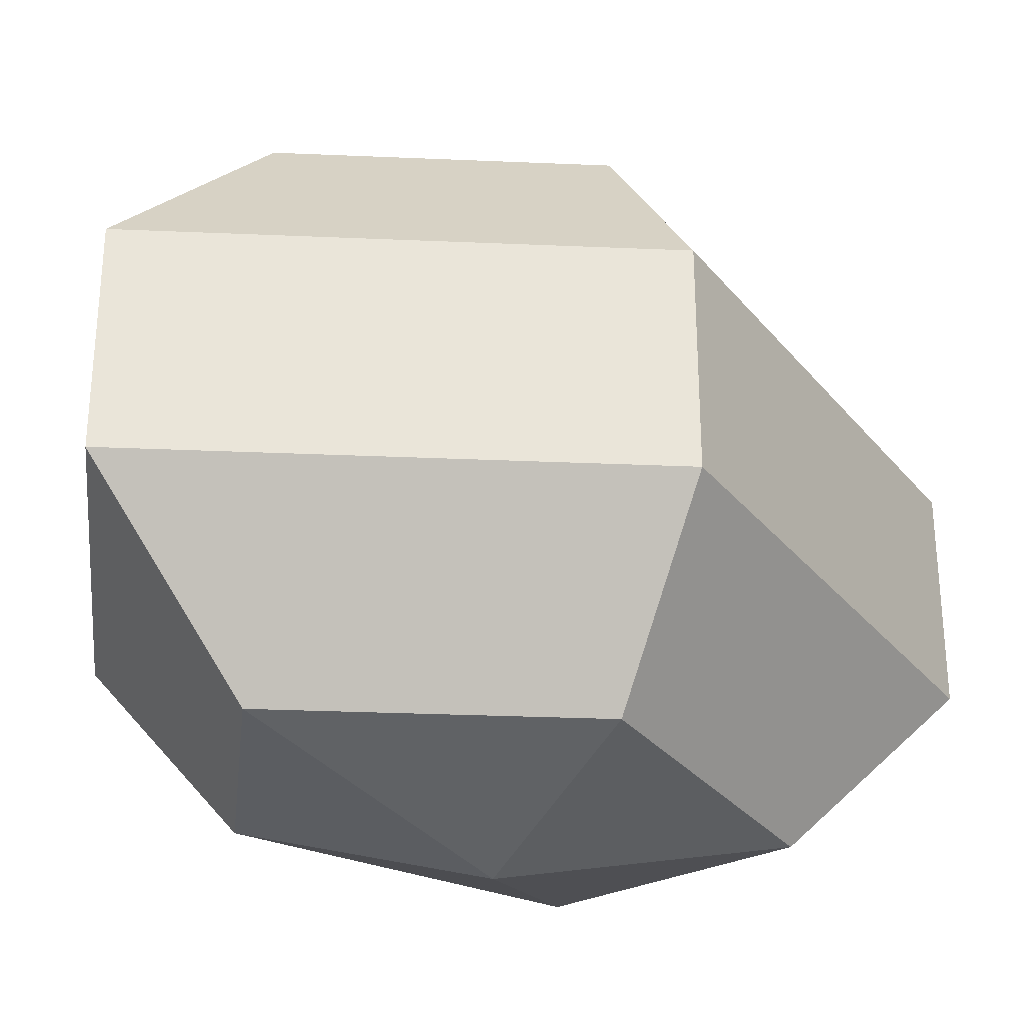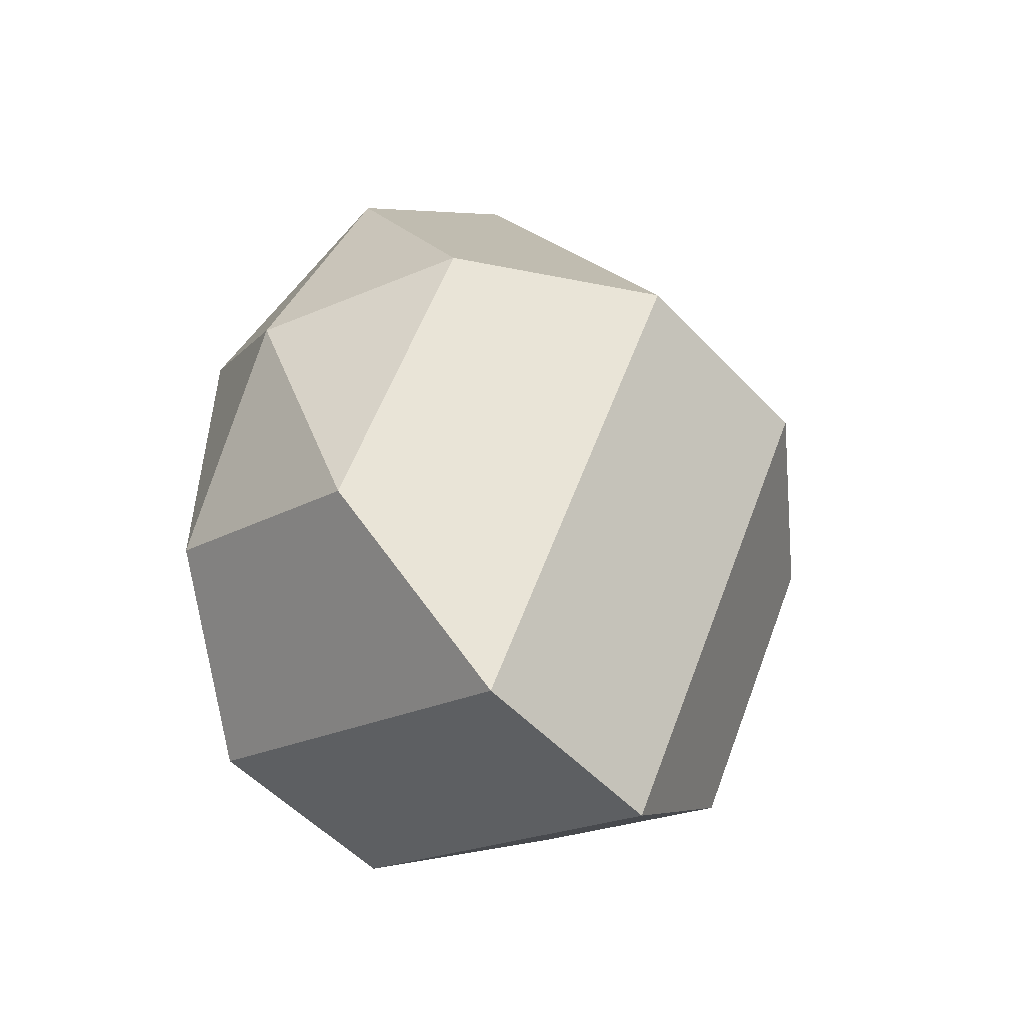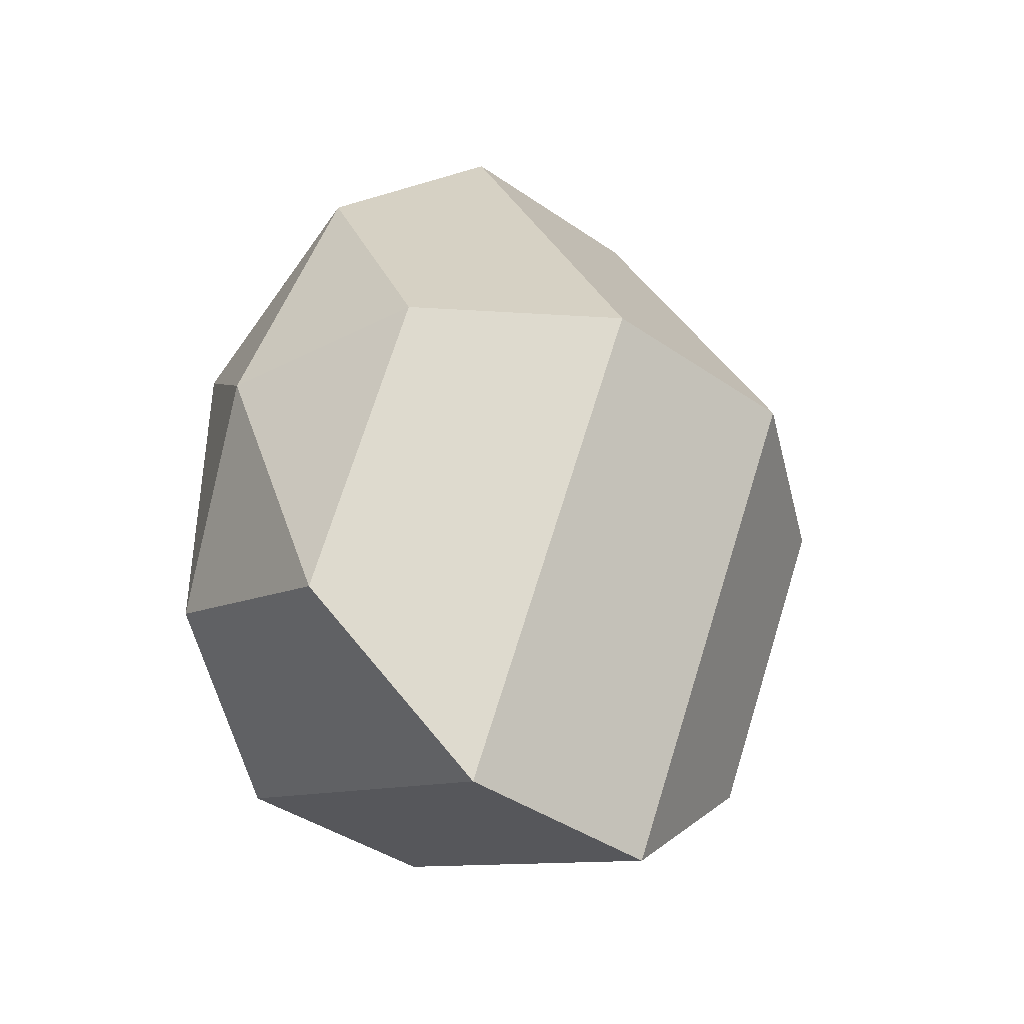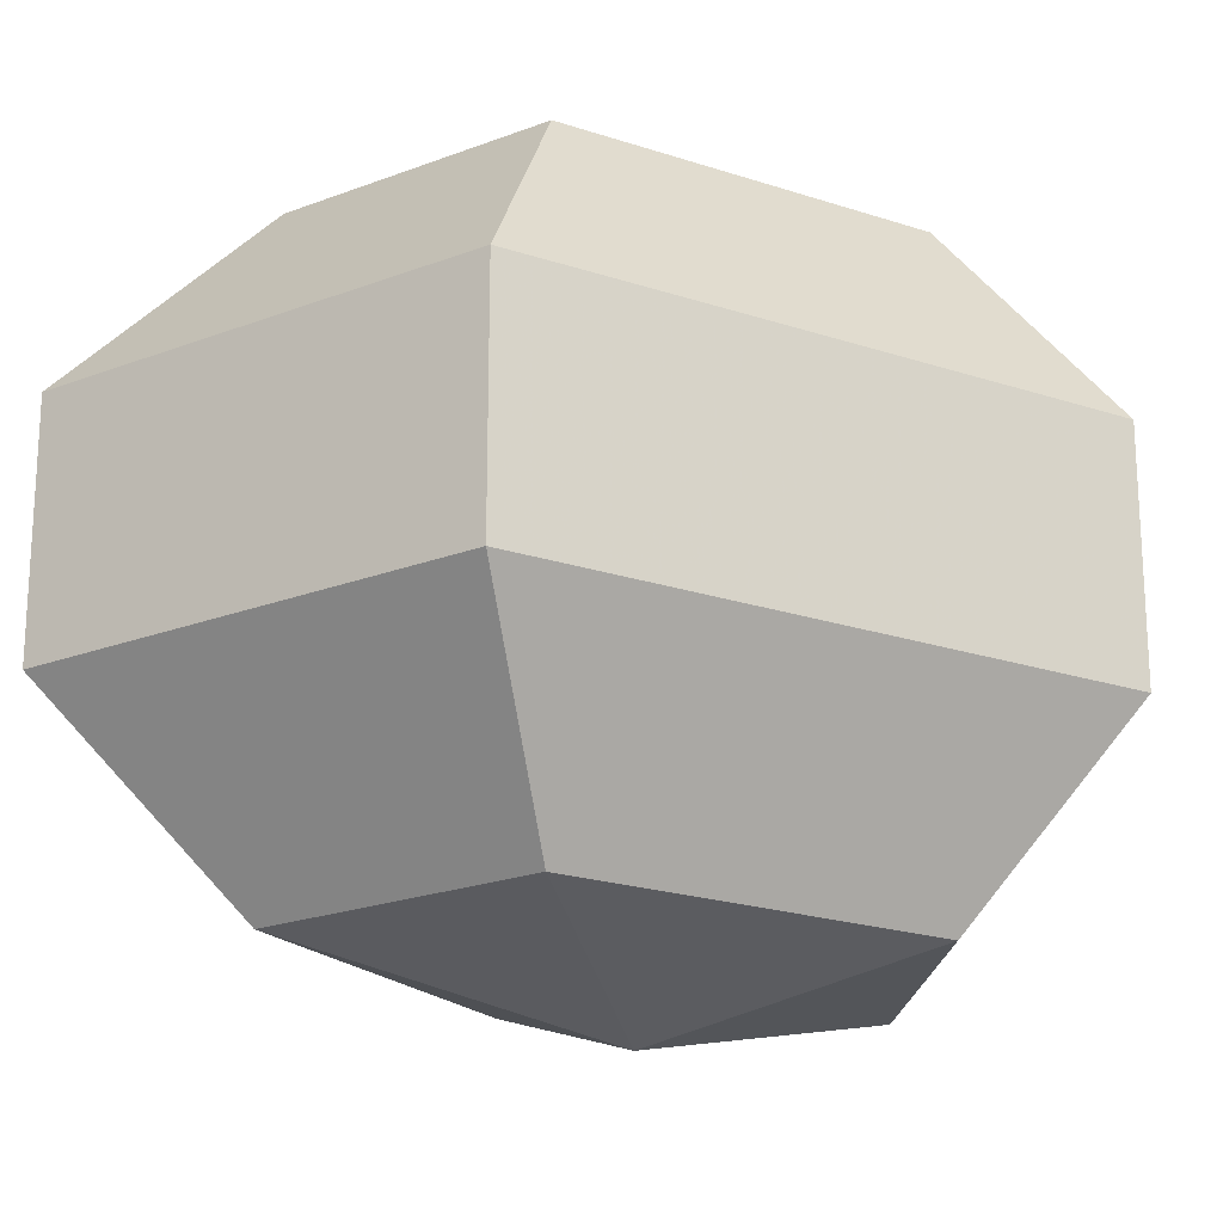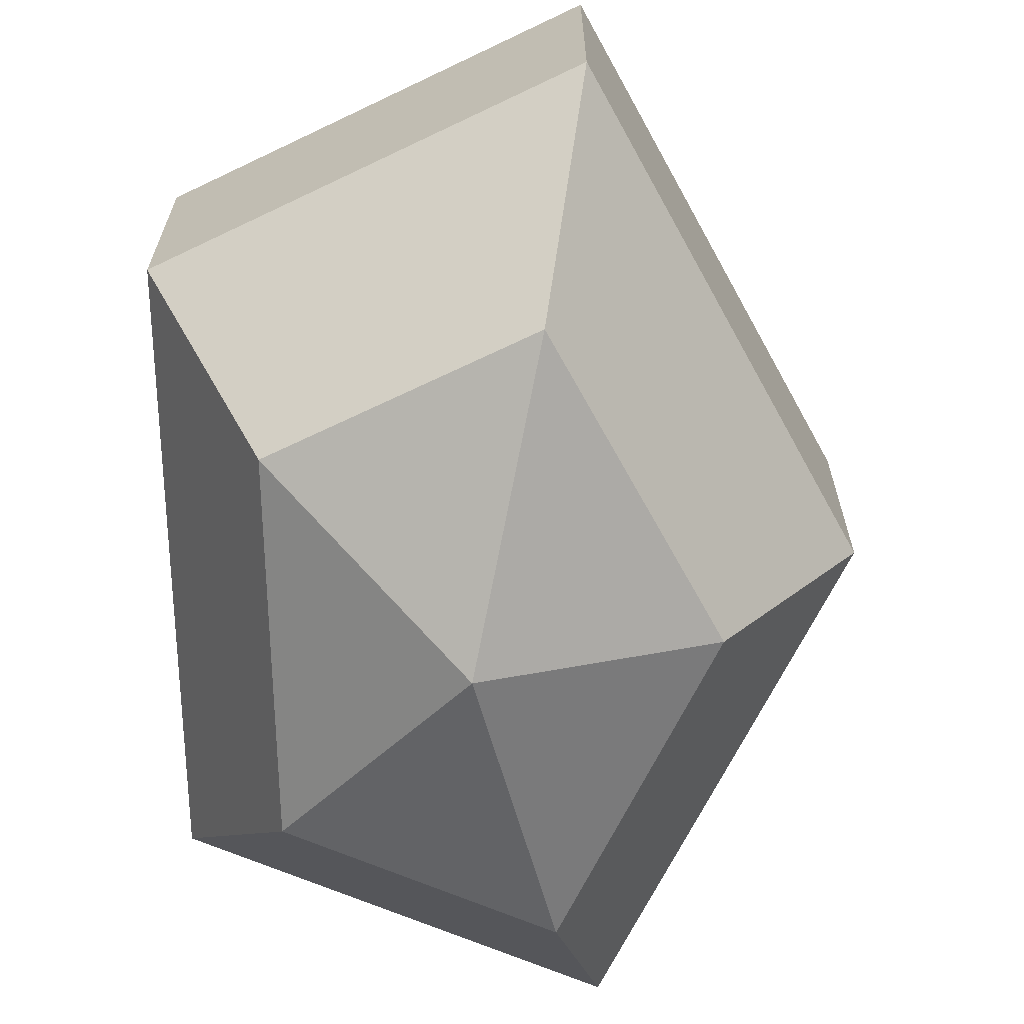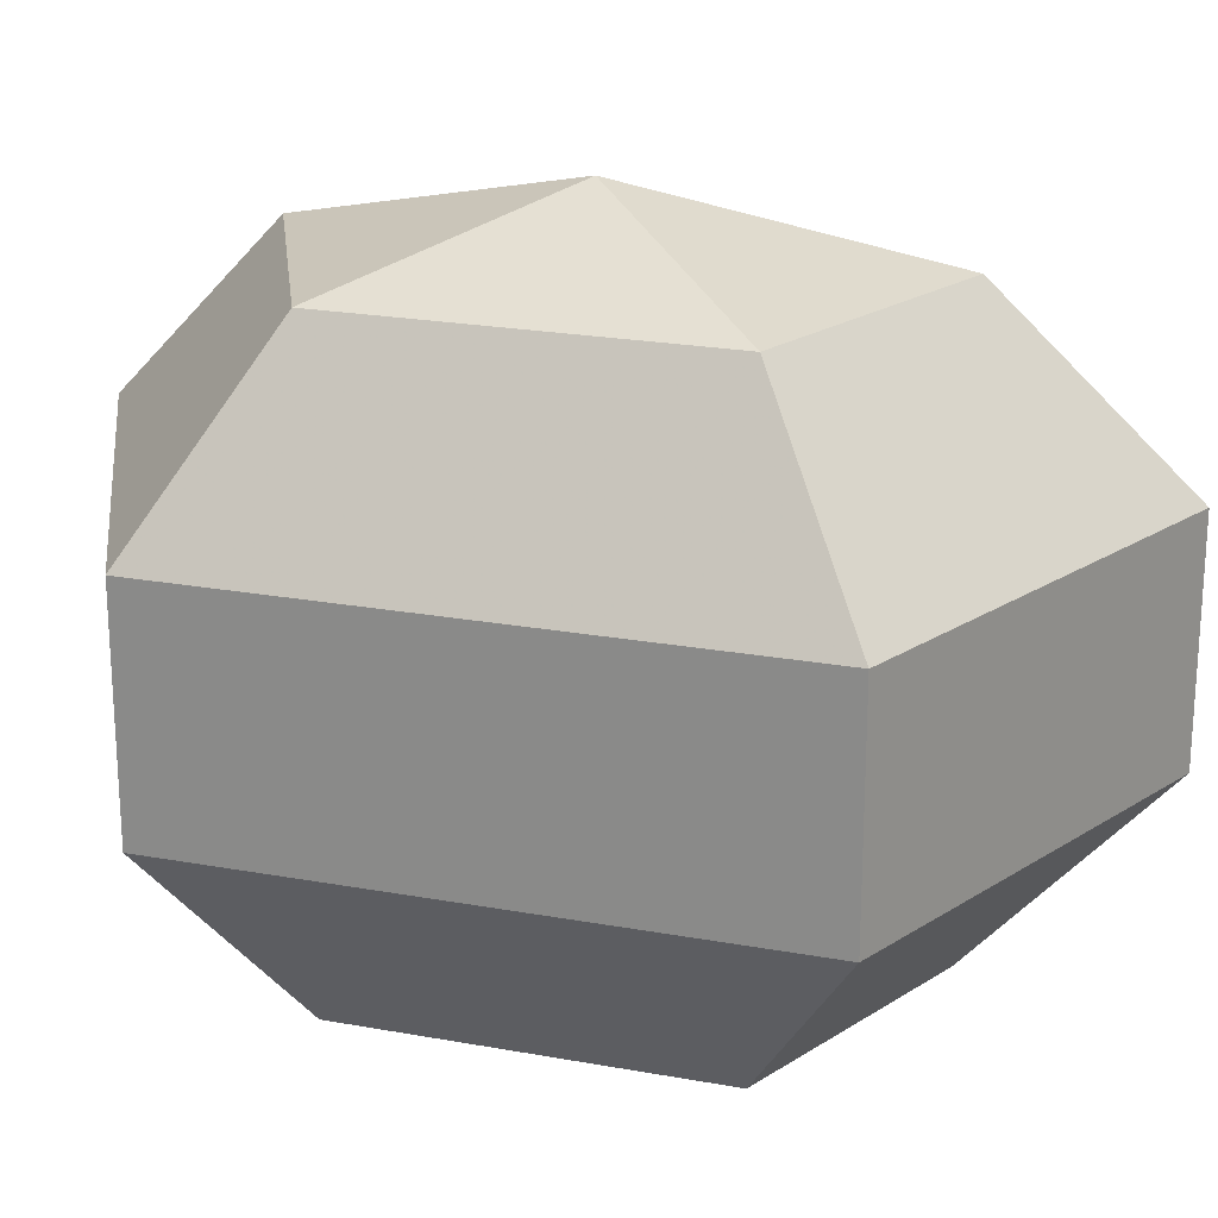
<metadata>
{"format":"obj","ext":"obj","renderer":"f3d","projection":"perspective","resolution":1024,"background":"white","views":[{"elev":-30.3,"azim":-121.0,"up":"+Z"},{"elev":-53.0,"azim":-138.0,"up":"+Y"},{"elev":-40.9,"azim":-130.2,"up":"+Y"},{"elev":-21.0,"azim":59.1,"up":"+Z"},{"elev":-67.1,"azim":-178.7,"up":"+Z"},{"elev":22.1,"azim":107.7,"up":"+Z"}]}
</metadata>
<code>
v 299 80 173
v 299 80 173
v 299 80 173
v 299 80 173
v 299 80 173
v 299 80 173
v 295.2 80 174.2
v 297.8 74.91 174.2
v 302.1 76.86 174.2
v 302.1 83.14 174.2
v 297.8 85.09 174.2
v 295.2 80 174.2
v 292.8 80 177.5
v 297.1 71.77 177.5
v 304 74.91 177.5
v 304 85.09 177.5
v 297.1 88.23 177.5
v 292.8 80 177.5
v 292.8 80 181.5
v 297.1 71.77 181.5
v 304 74.91 181.5
v 304 85.09 181.5
v 297.1 88.23 181.5
v 292.8 80 181.5
v 295.2 80 184.8
v 297.8 74.91 184.8
v 302.1 76.86 184.8
v 302.1 83.14 184.8
v 297.8 85.09 184.8
v 295.2 80 184.8
v 299 80 186
v 299 80 186
v 299 80 186
v 299 80 186
v 299 80 186
v 299 80 186
g foo
f 8 7 1
f 9 8 2
f 10 9 3
f 11 10 4
f 12 11 5
f 14 13 7
f 15 14 8
f 16 15 9
f 17 16 10
f 18 17 11
f 20 19 13
f 21 20 14
f 22 21 15
f 23 22 16
f 24 23 17
f 26 25 19
f 27 26 20
f 28 27 21
f 29 28 22
f 30 29 23
f 32 31 25
f 33 32 26
f 34 33 27
f 35 34 28
f 36 35 29
f 2 8 1
f 3 9 2
f 4 10 3
f 5 11 4
f 6 12 5
f 8 14 7
f 9 15 8
f 10 16 9
f 11 17 10
f 12 18 11
f 14 20 13
f 15 21 14
f 16 22 15
f 17 23 16
f 18 24 17
f 20 26 19
f 21 27 20
f 22 28 21
f 23 29 22
f 24 30 23
f 26 32 25
f 27 33 26
f 28 34 27
f 29 35 28
f 30 36 29
g

</code>
